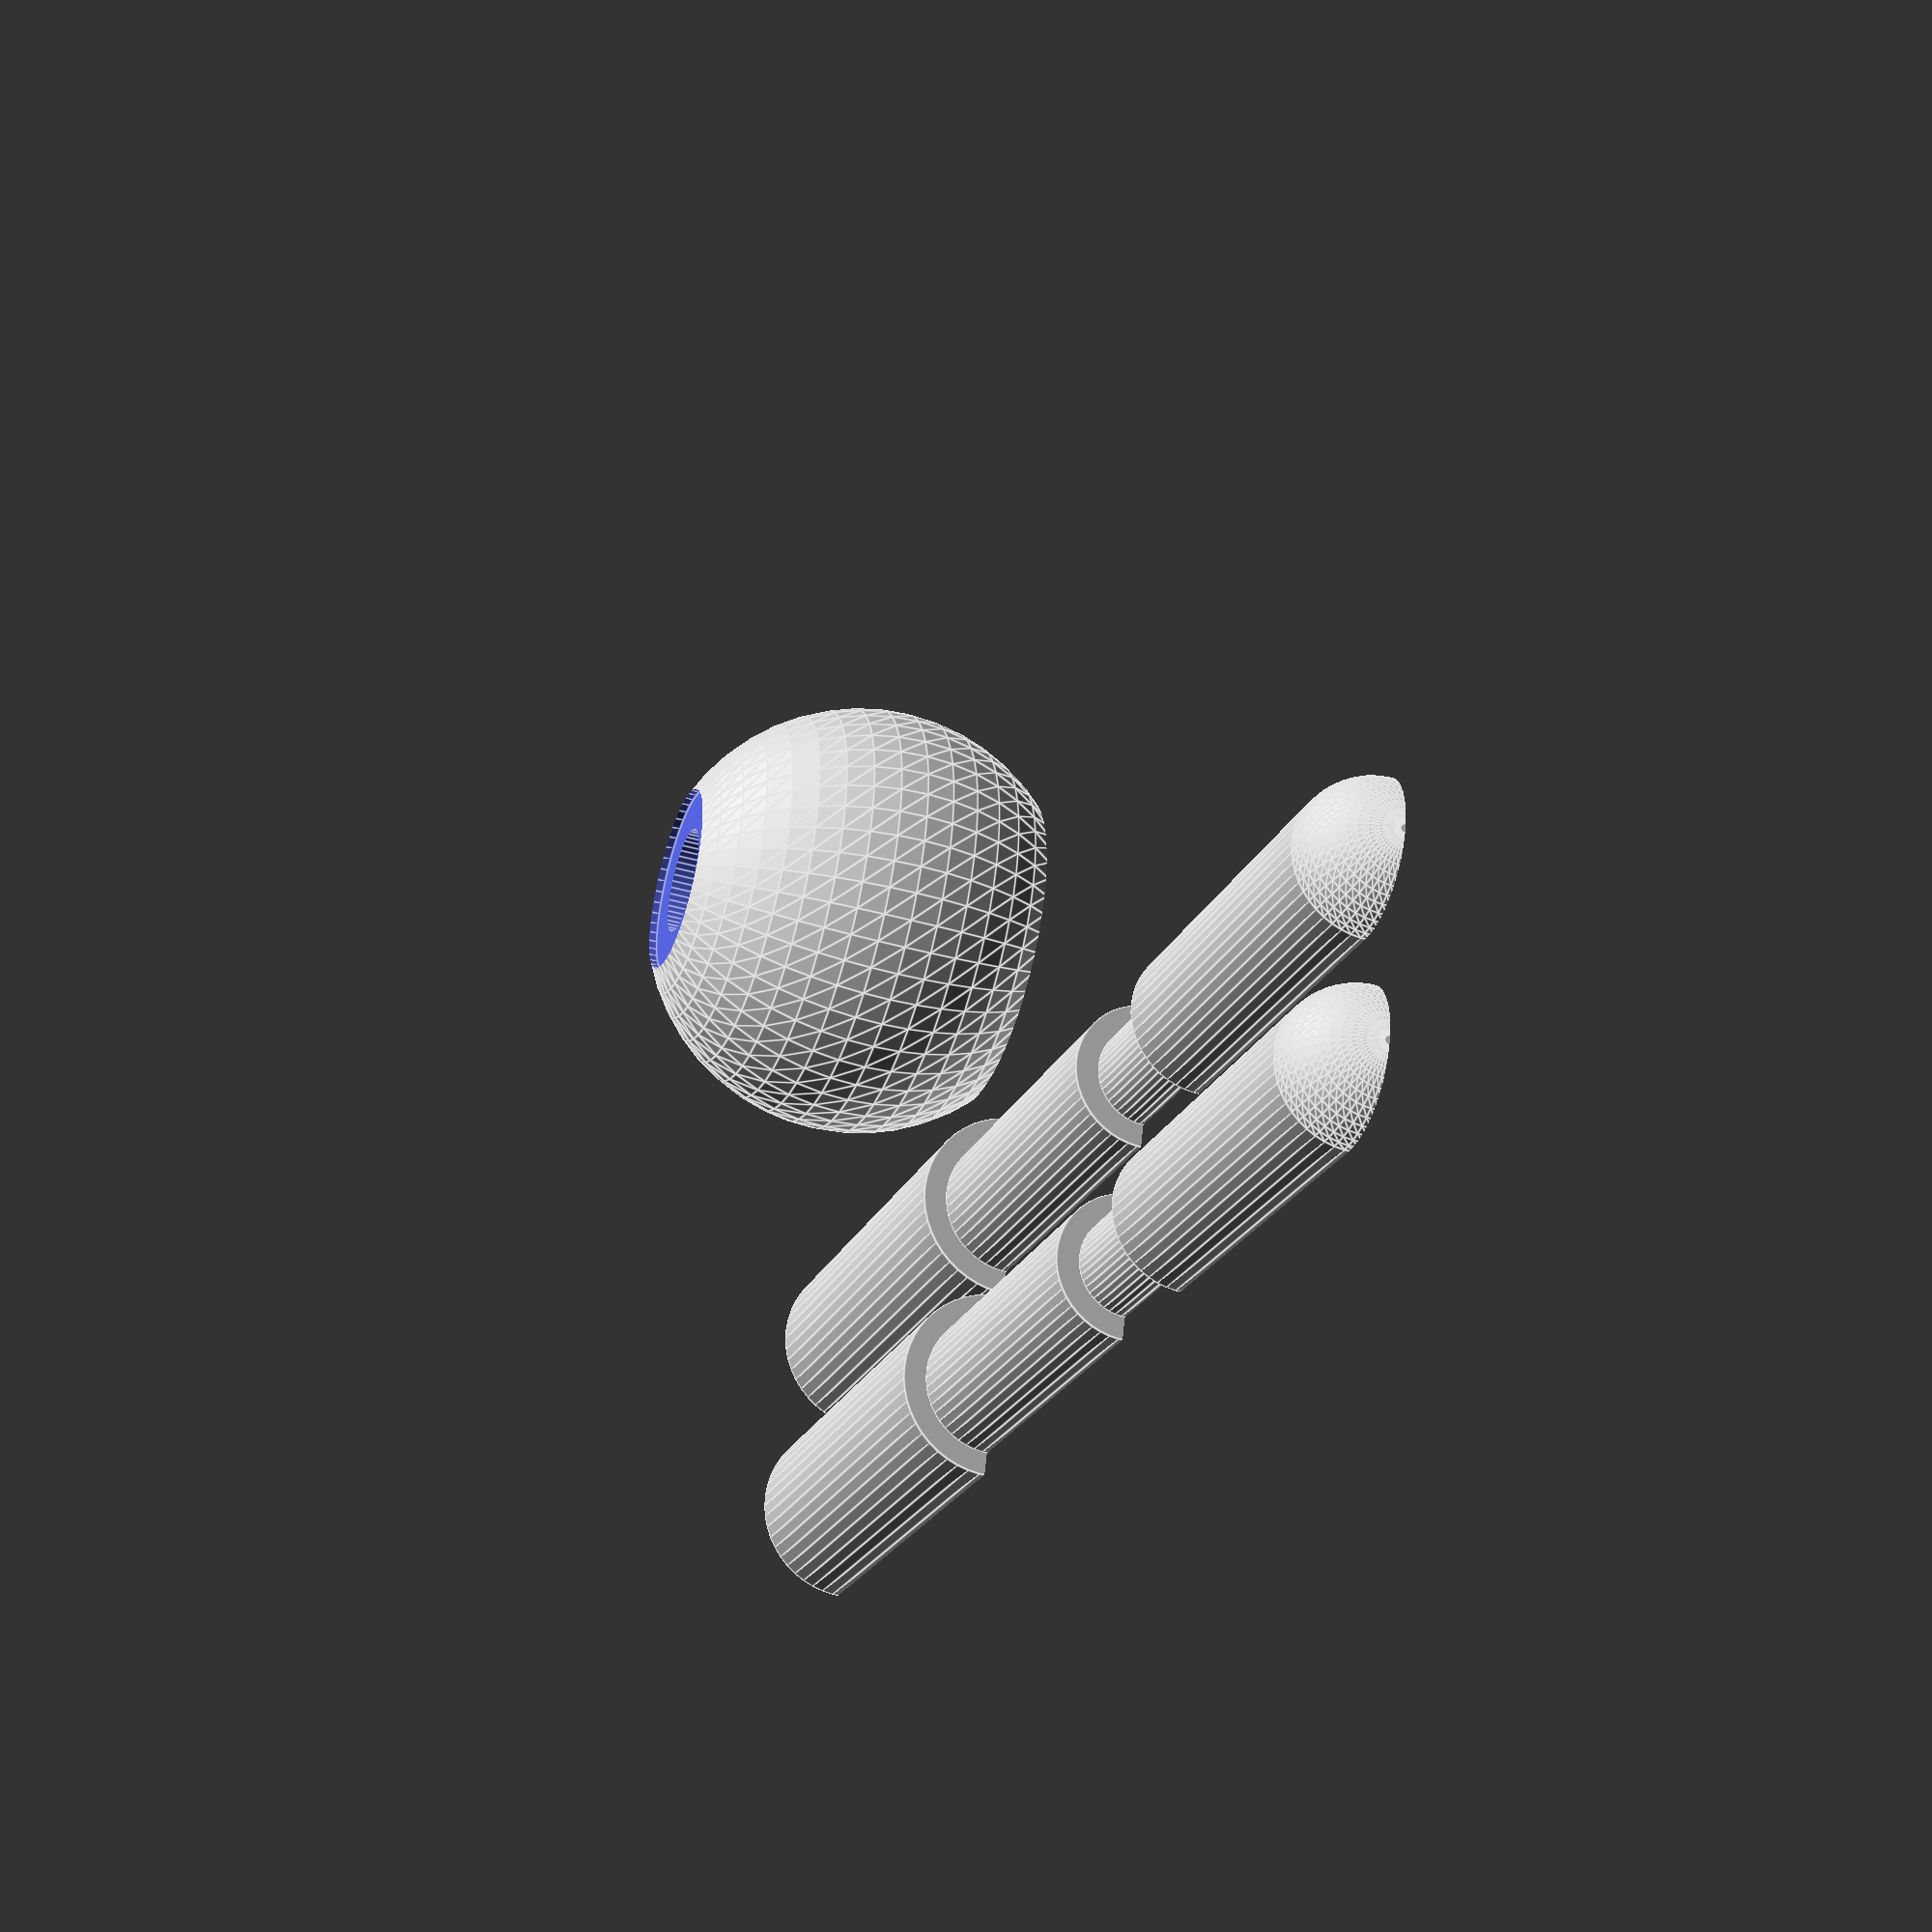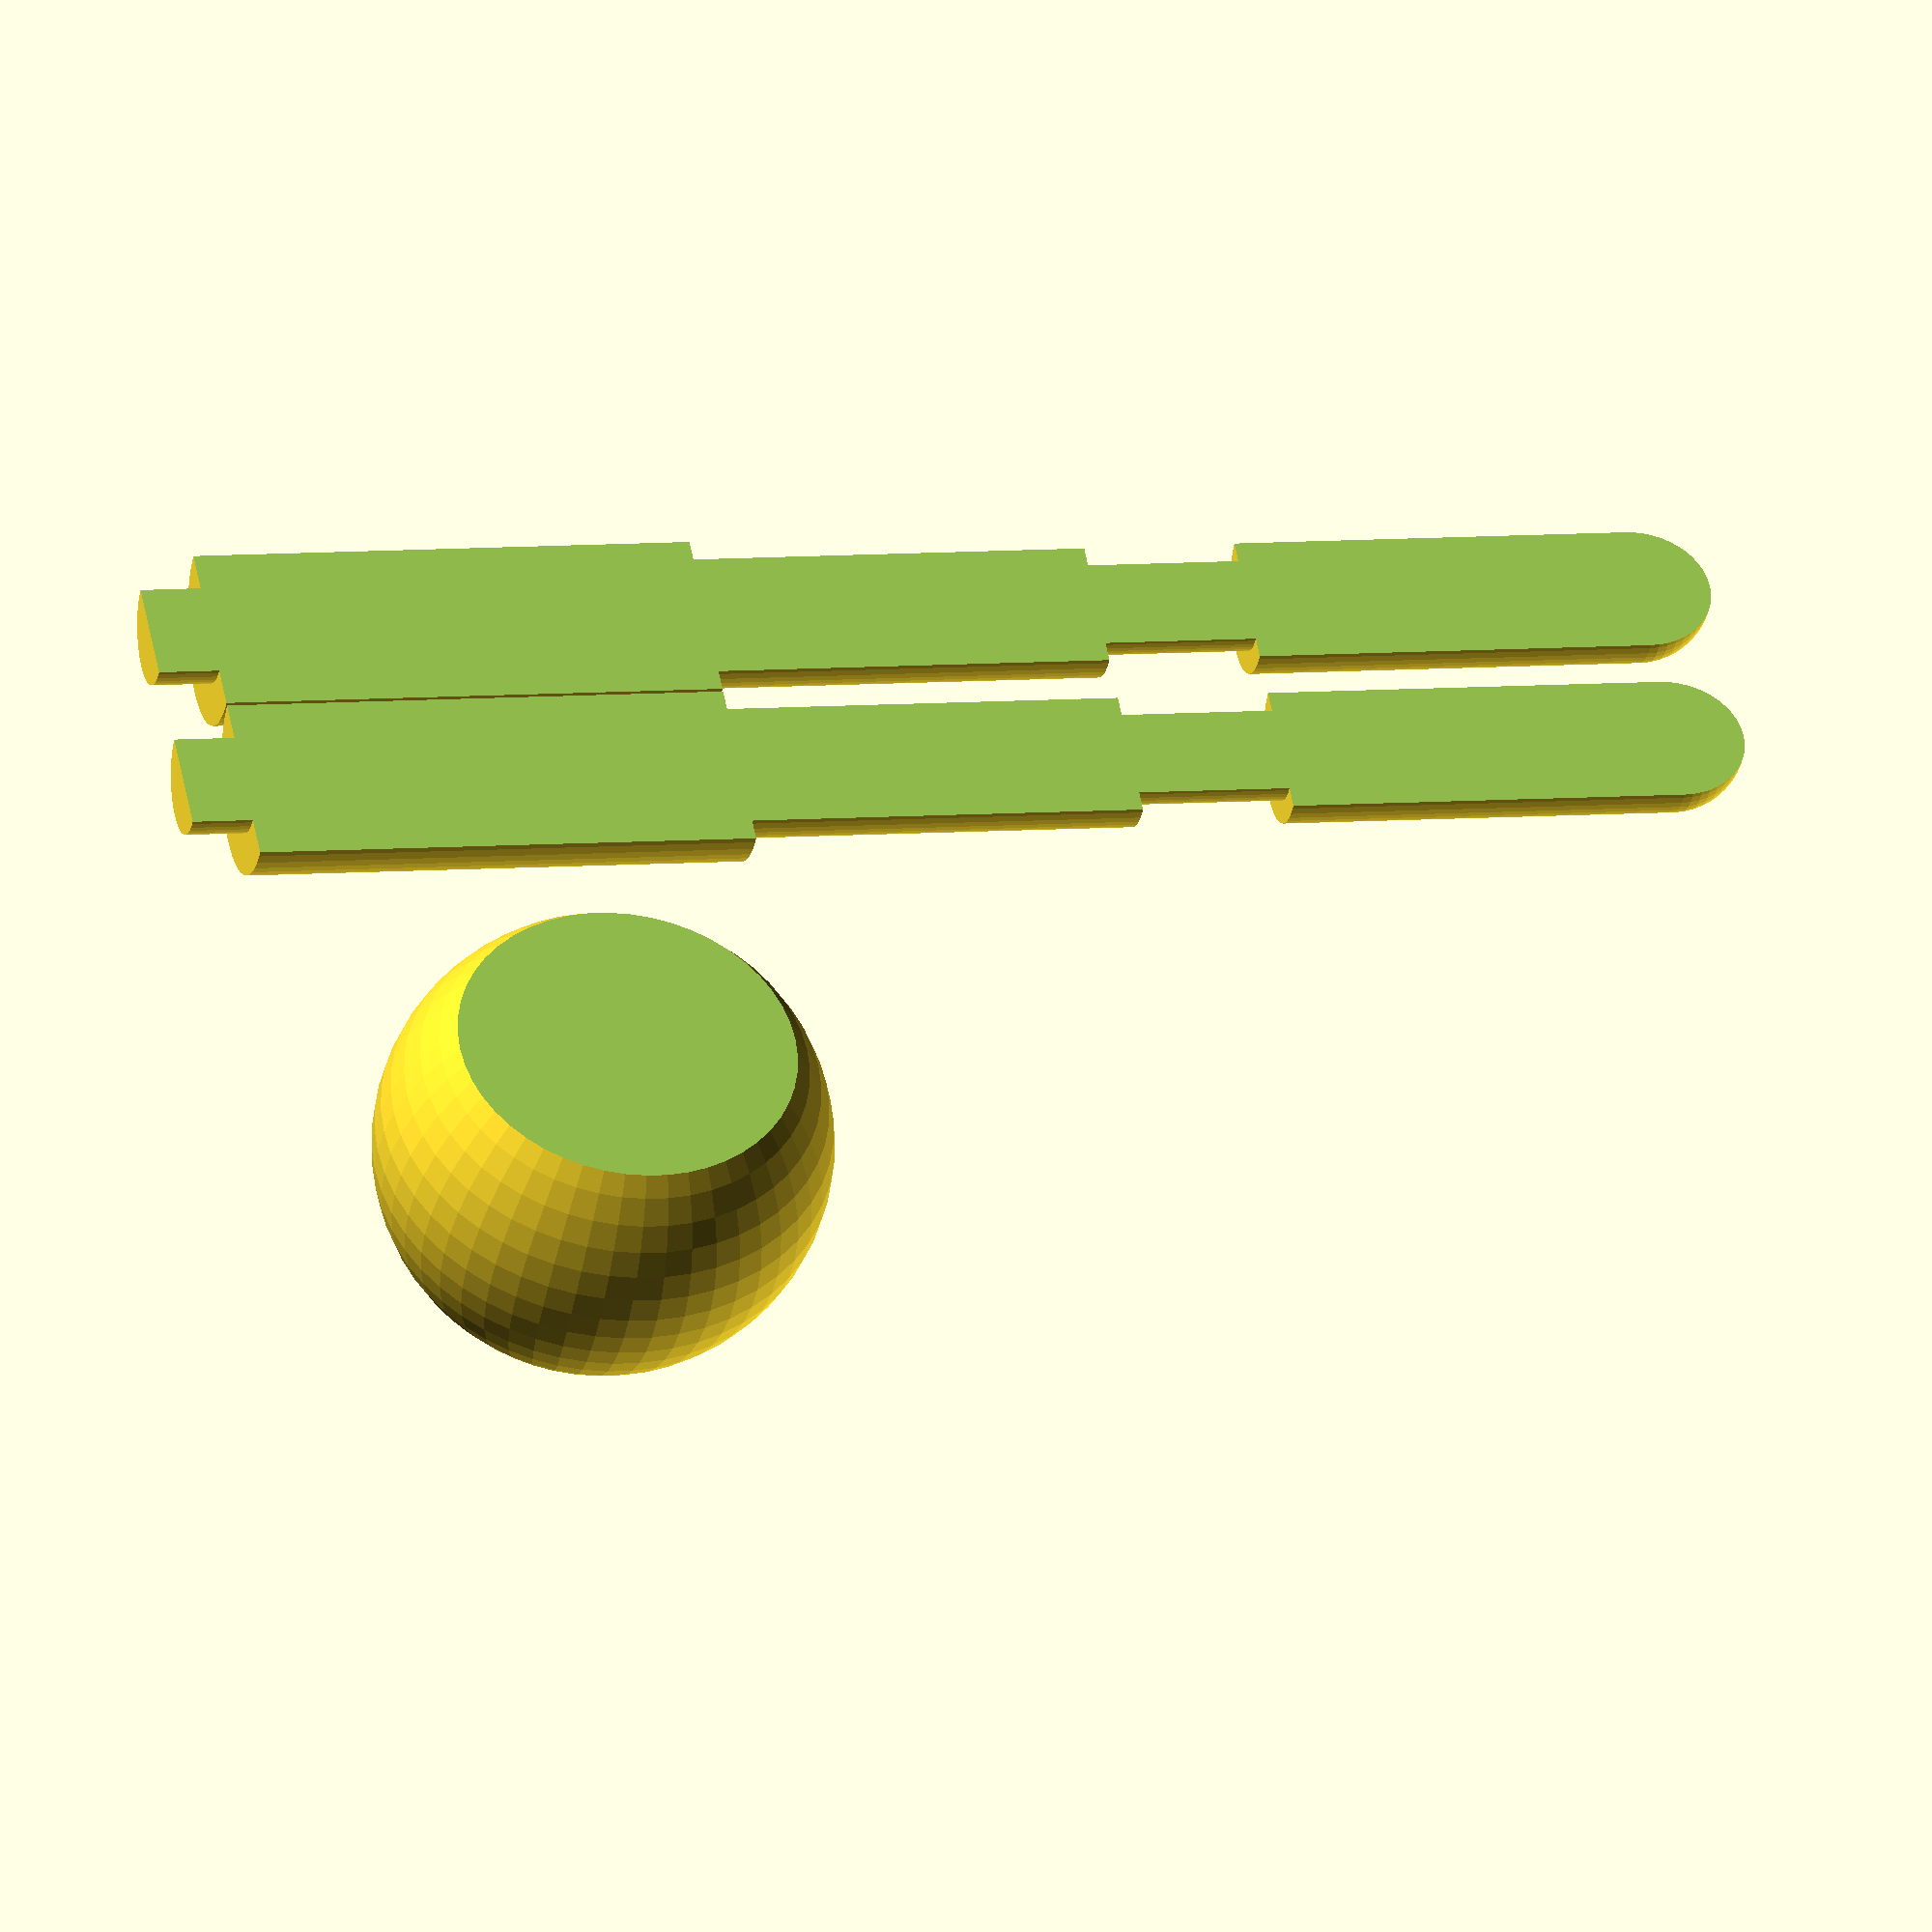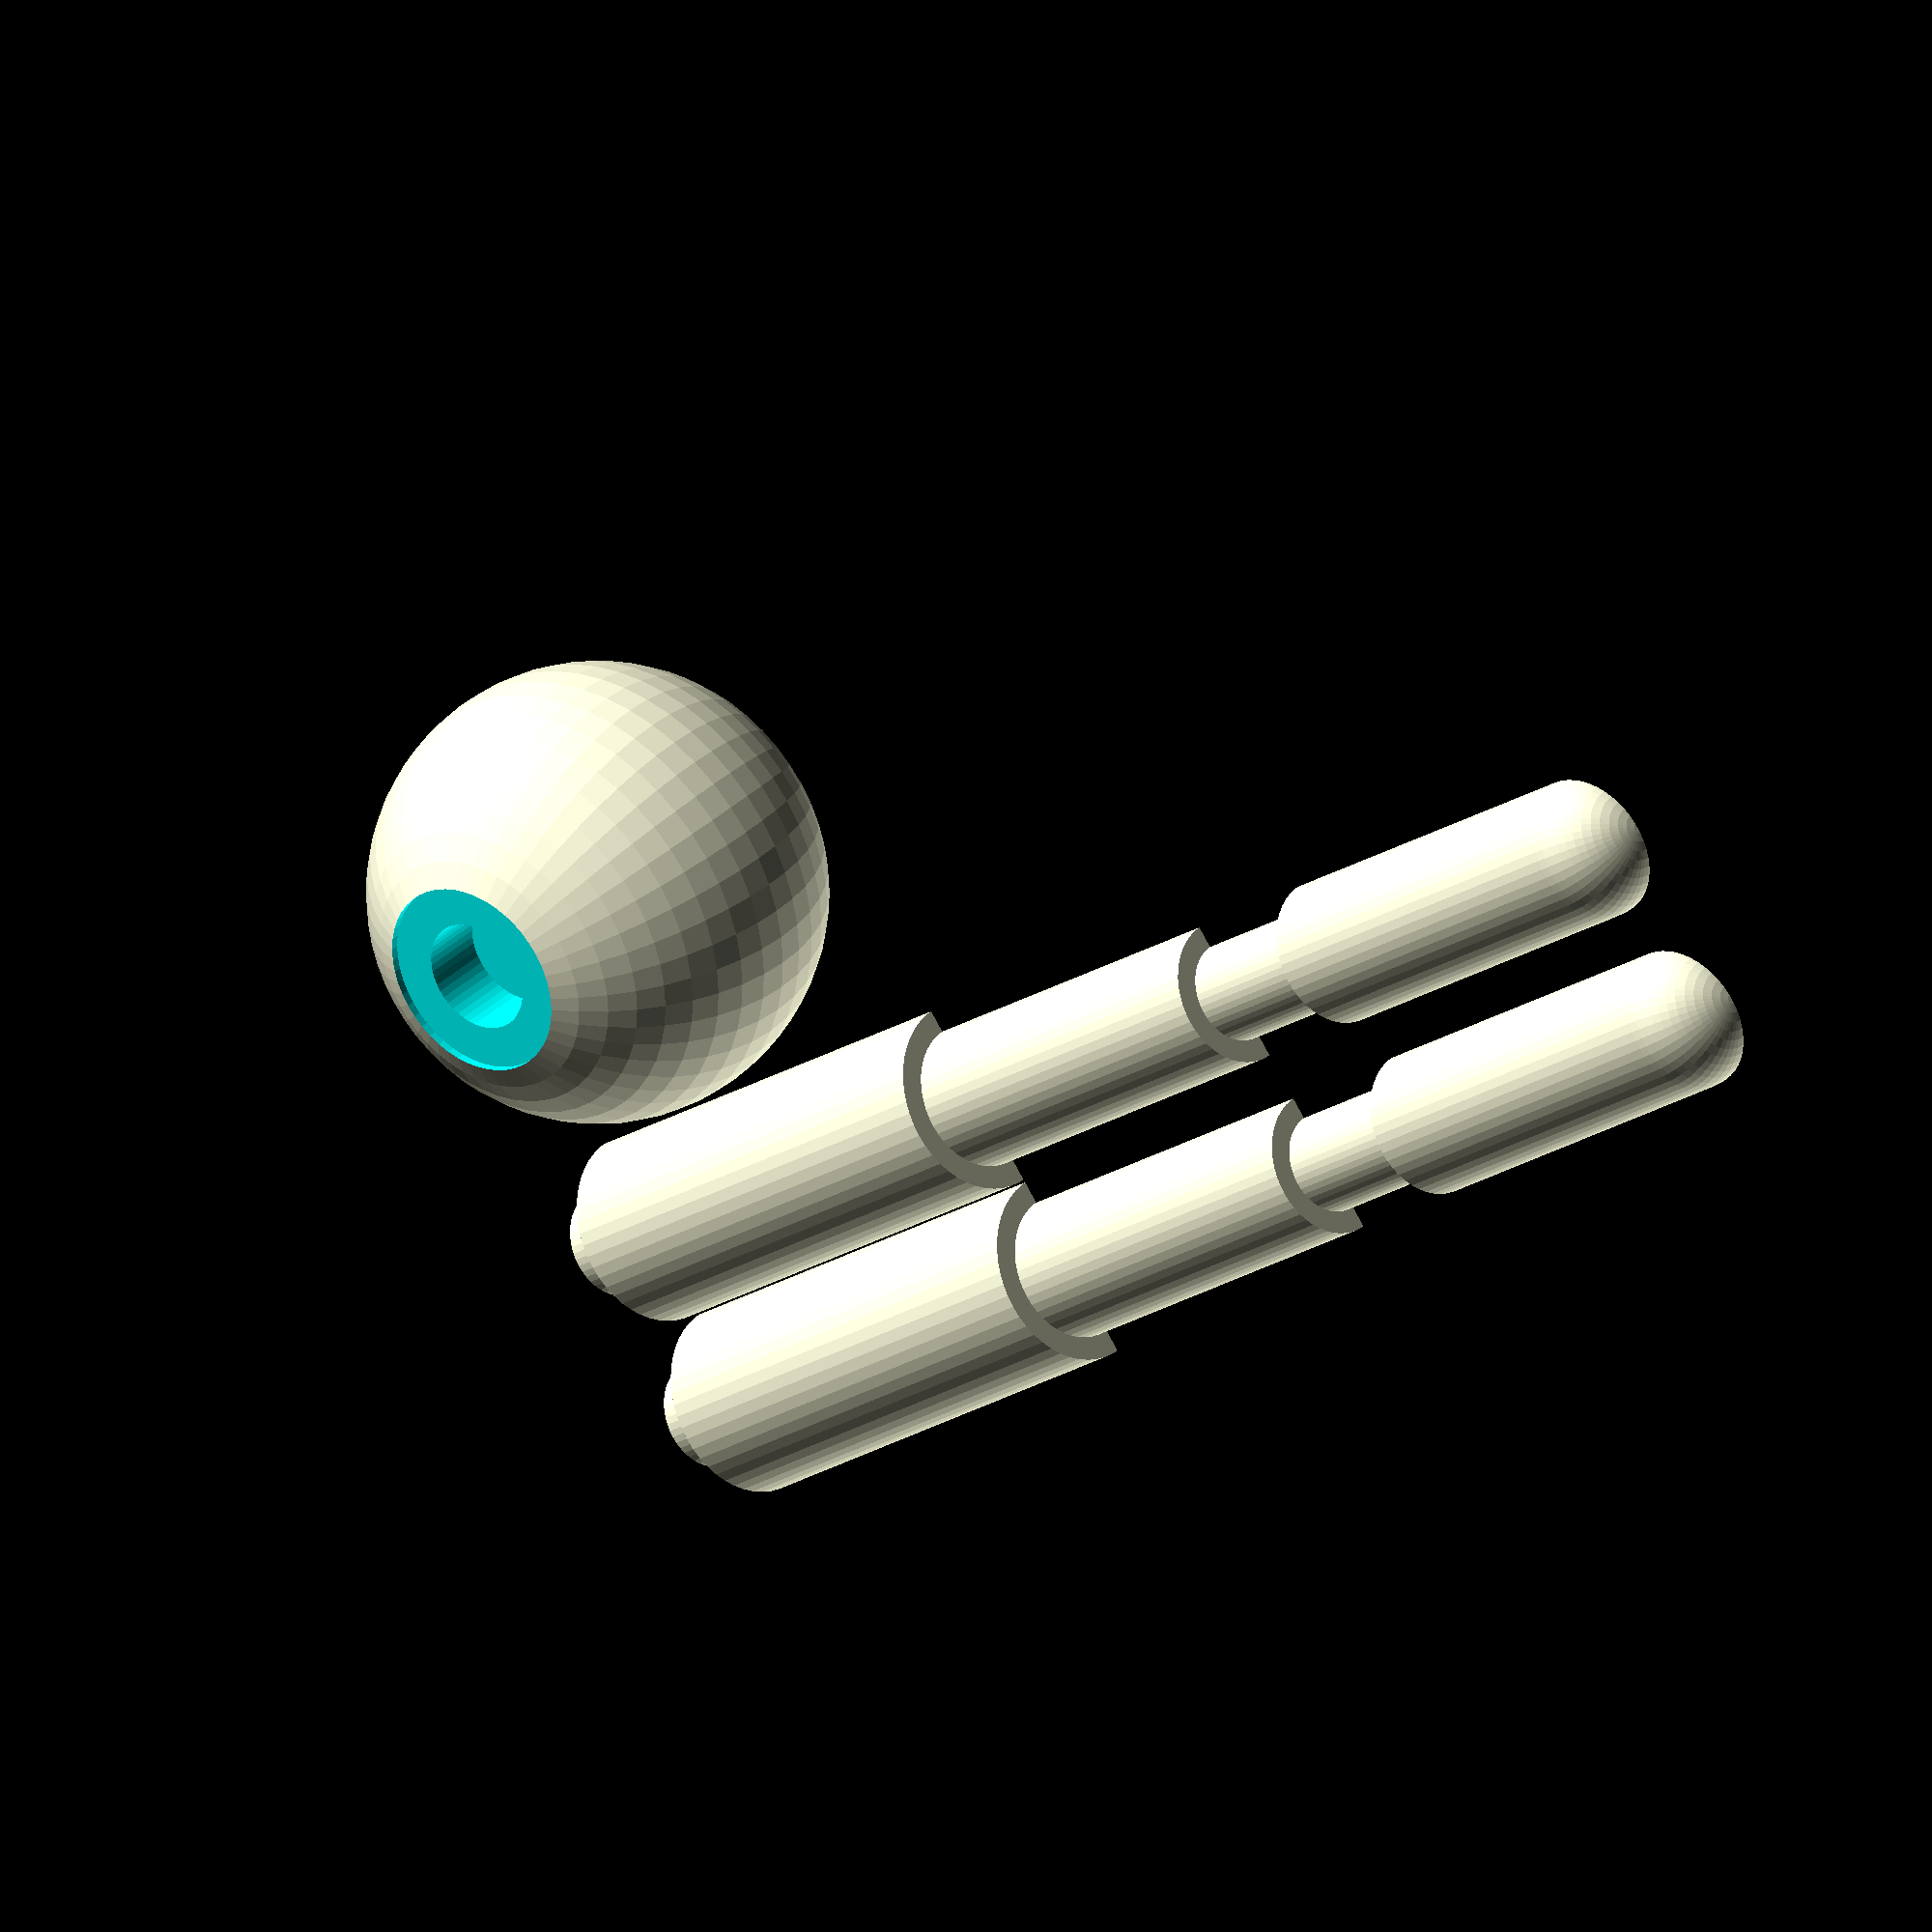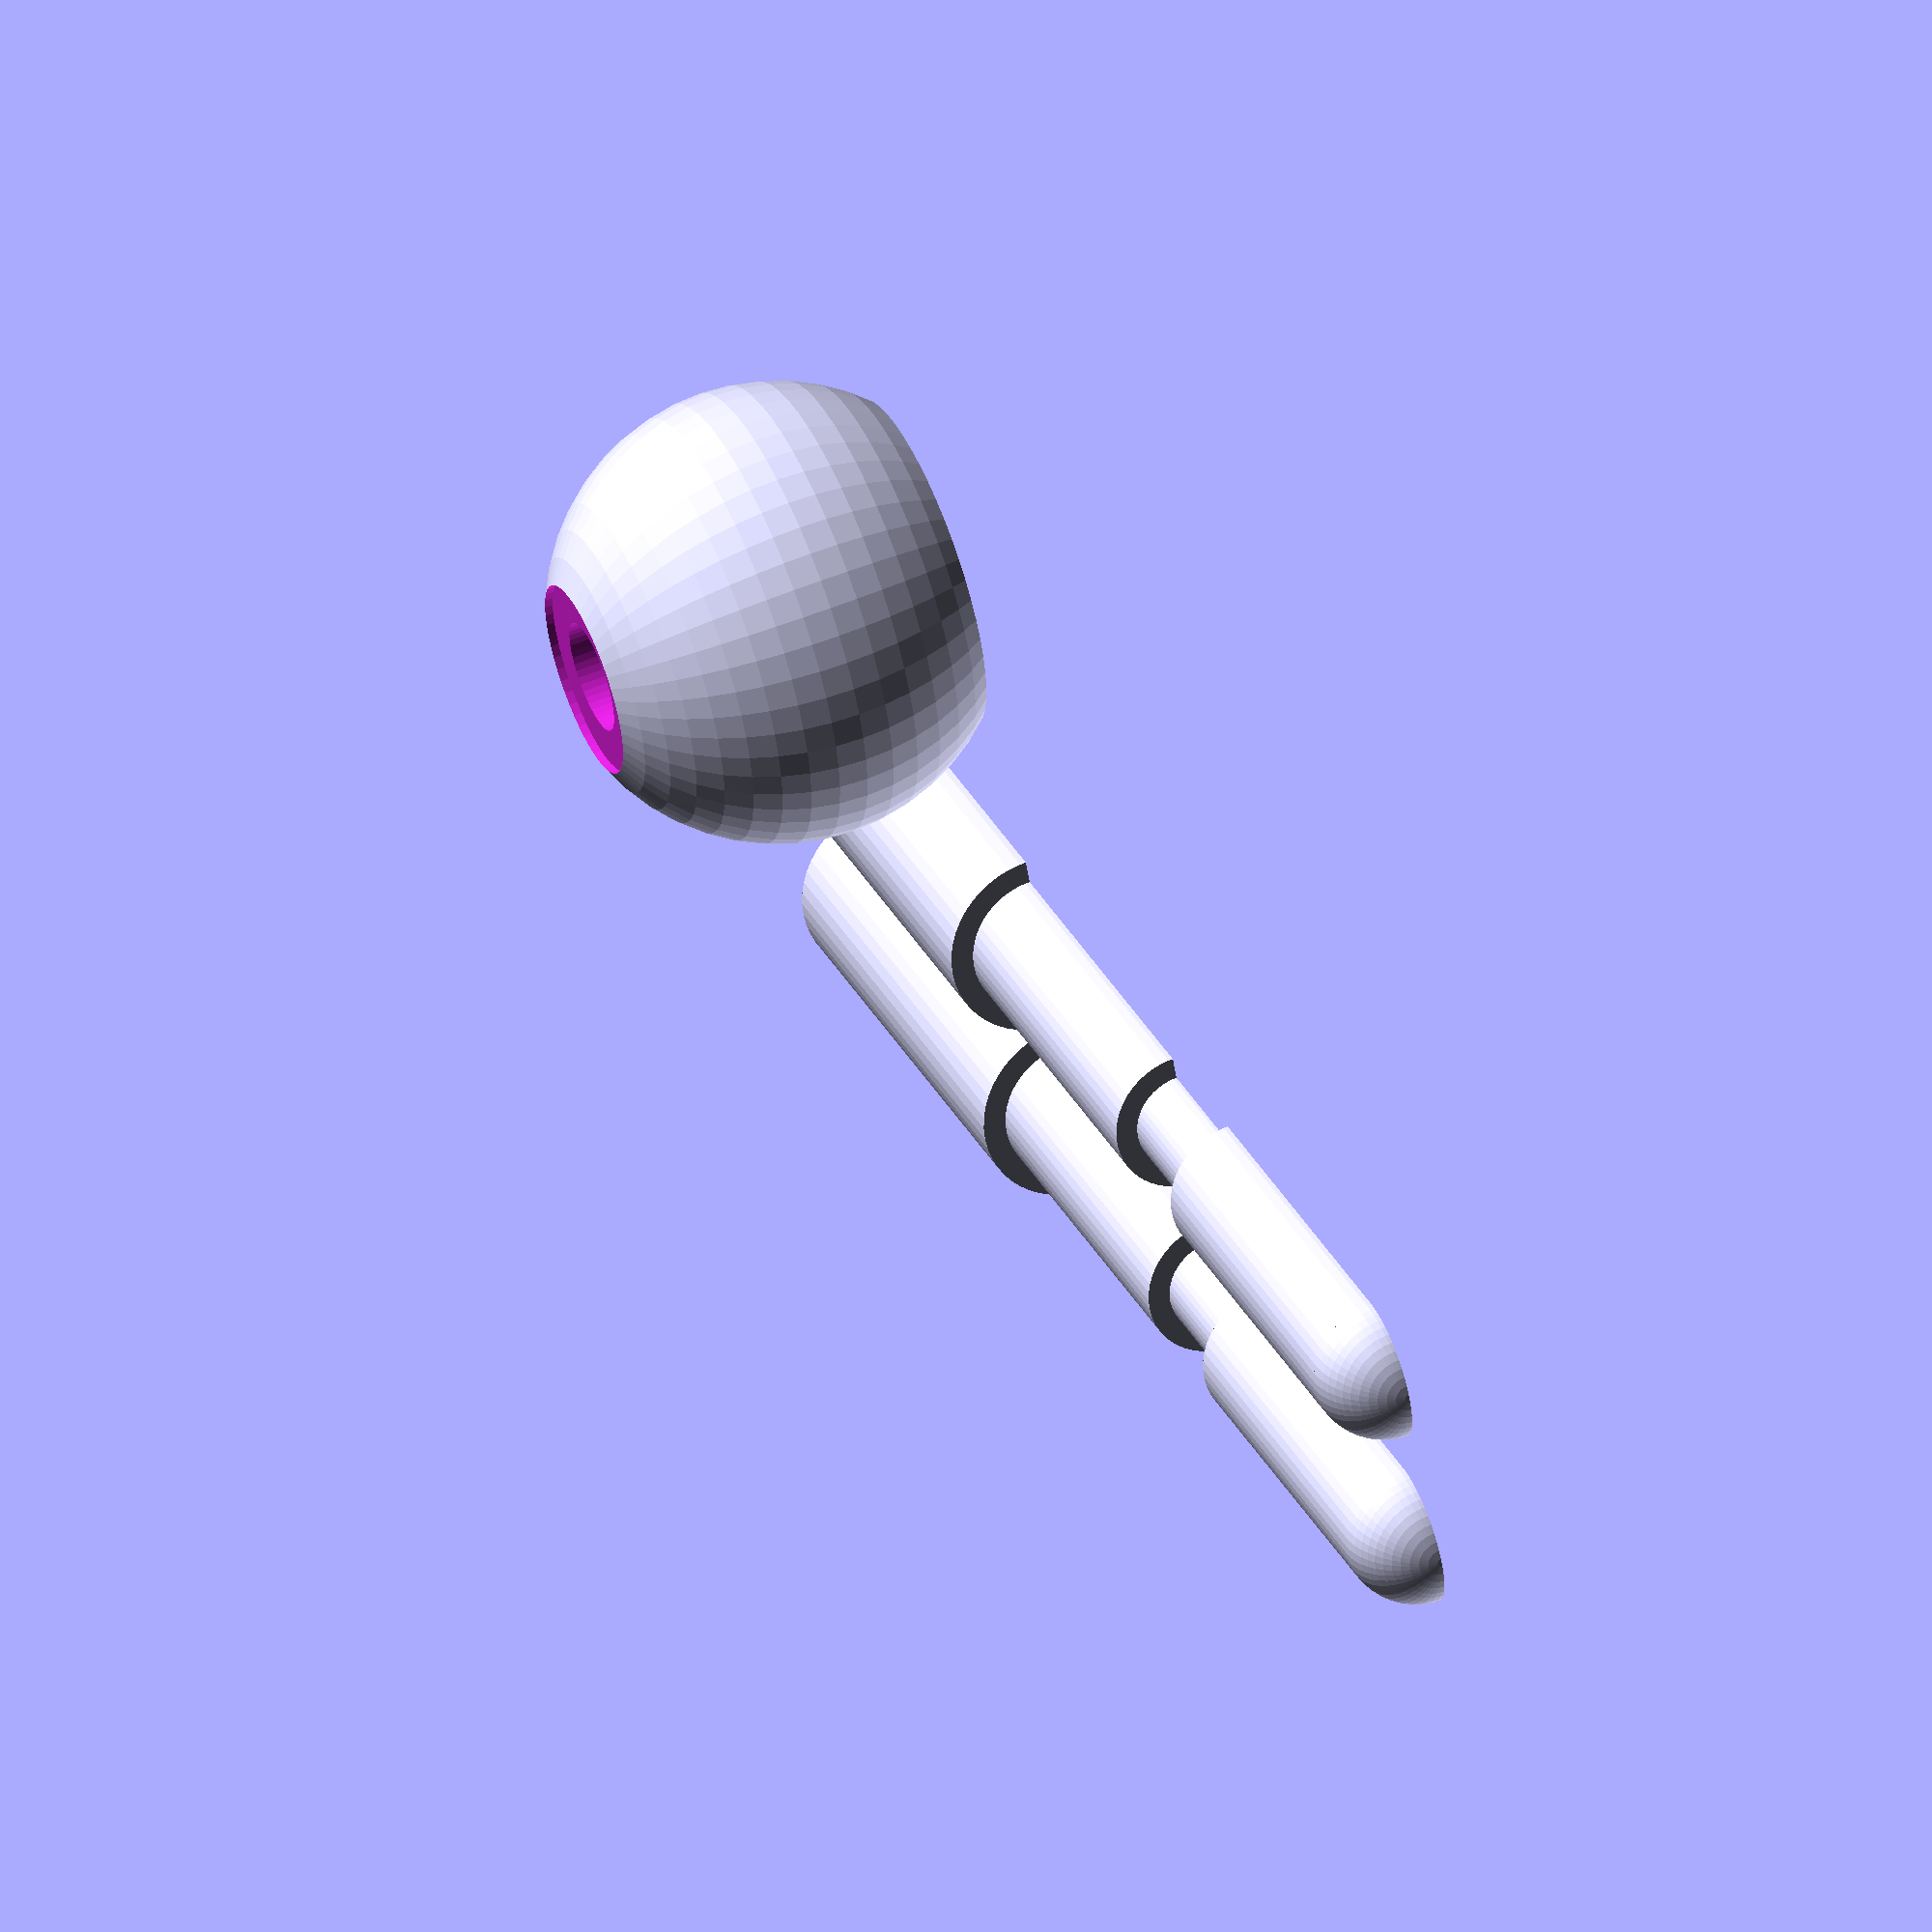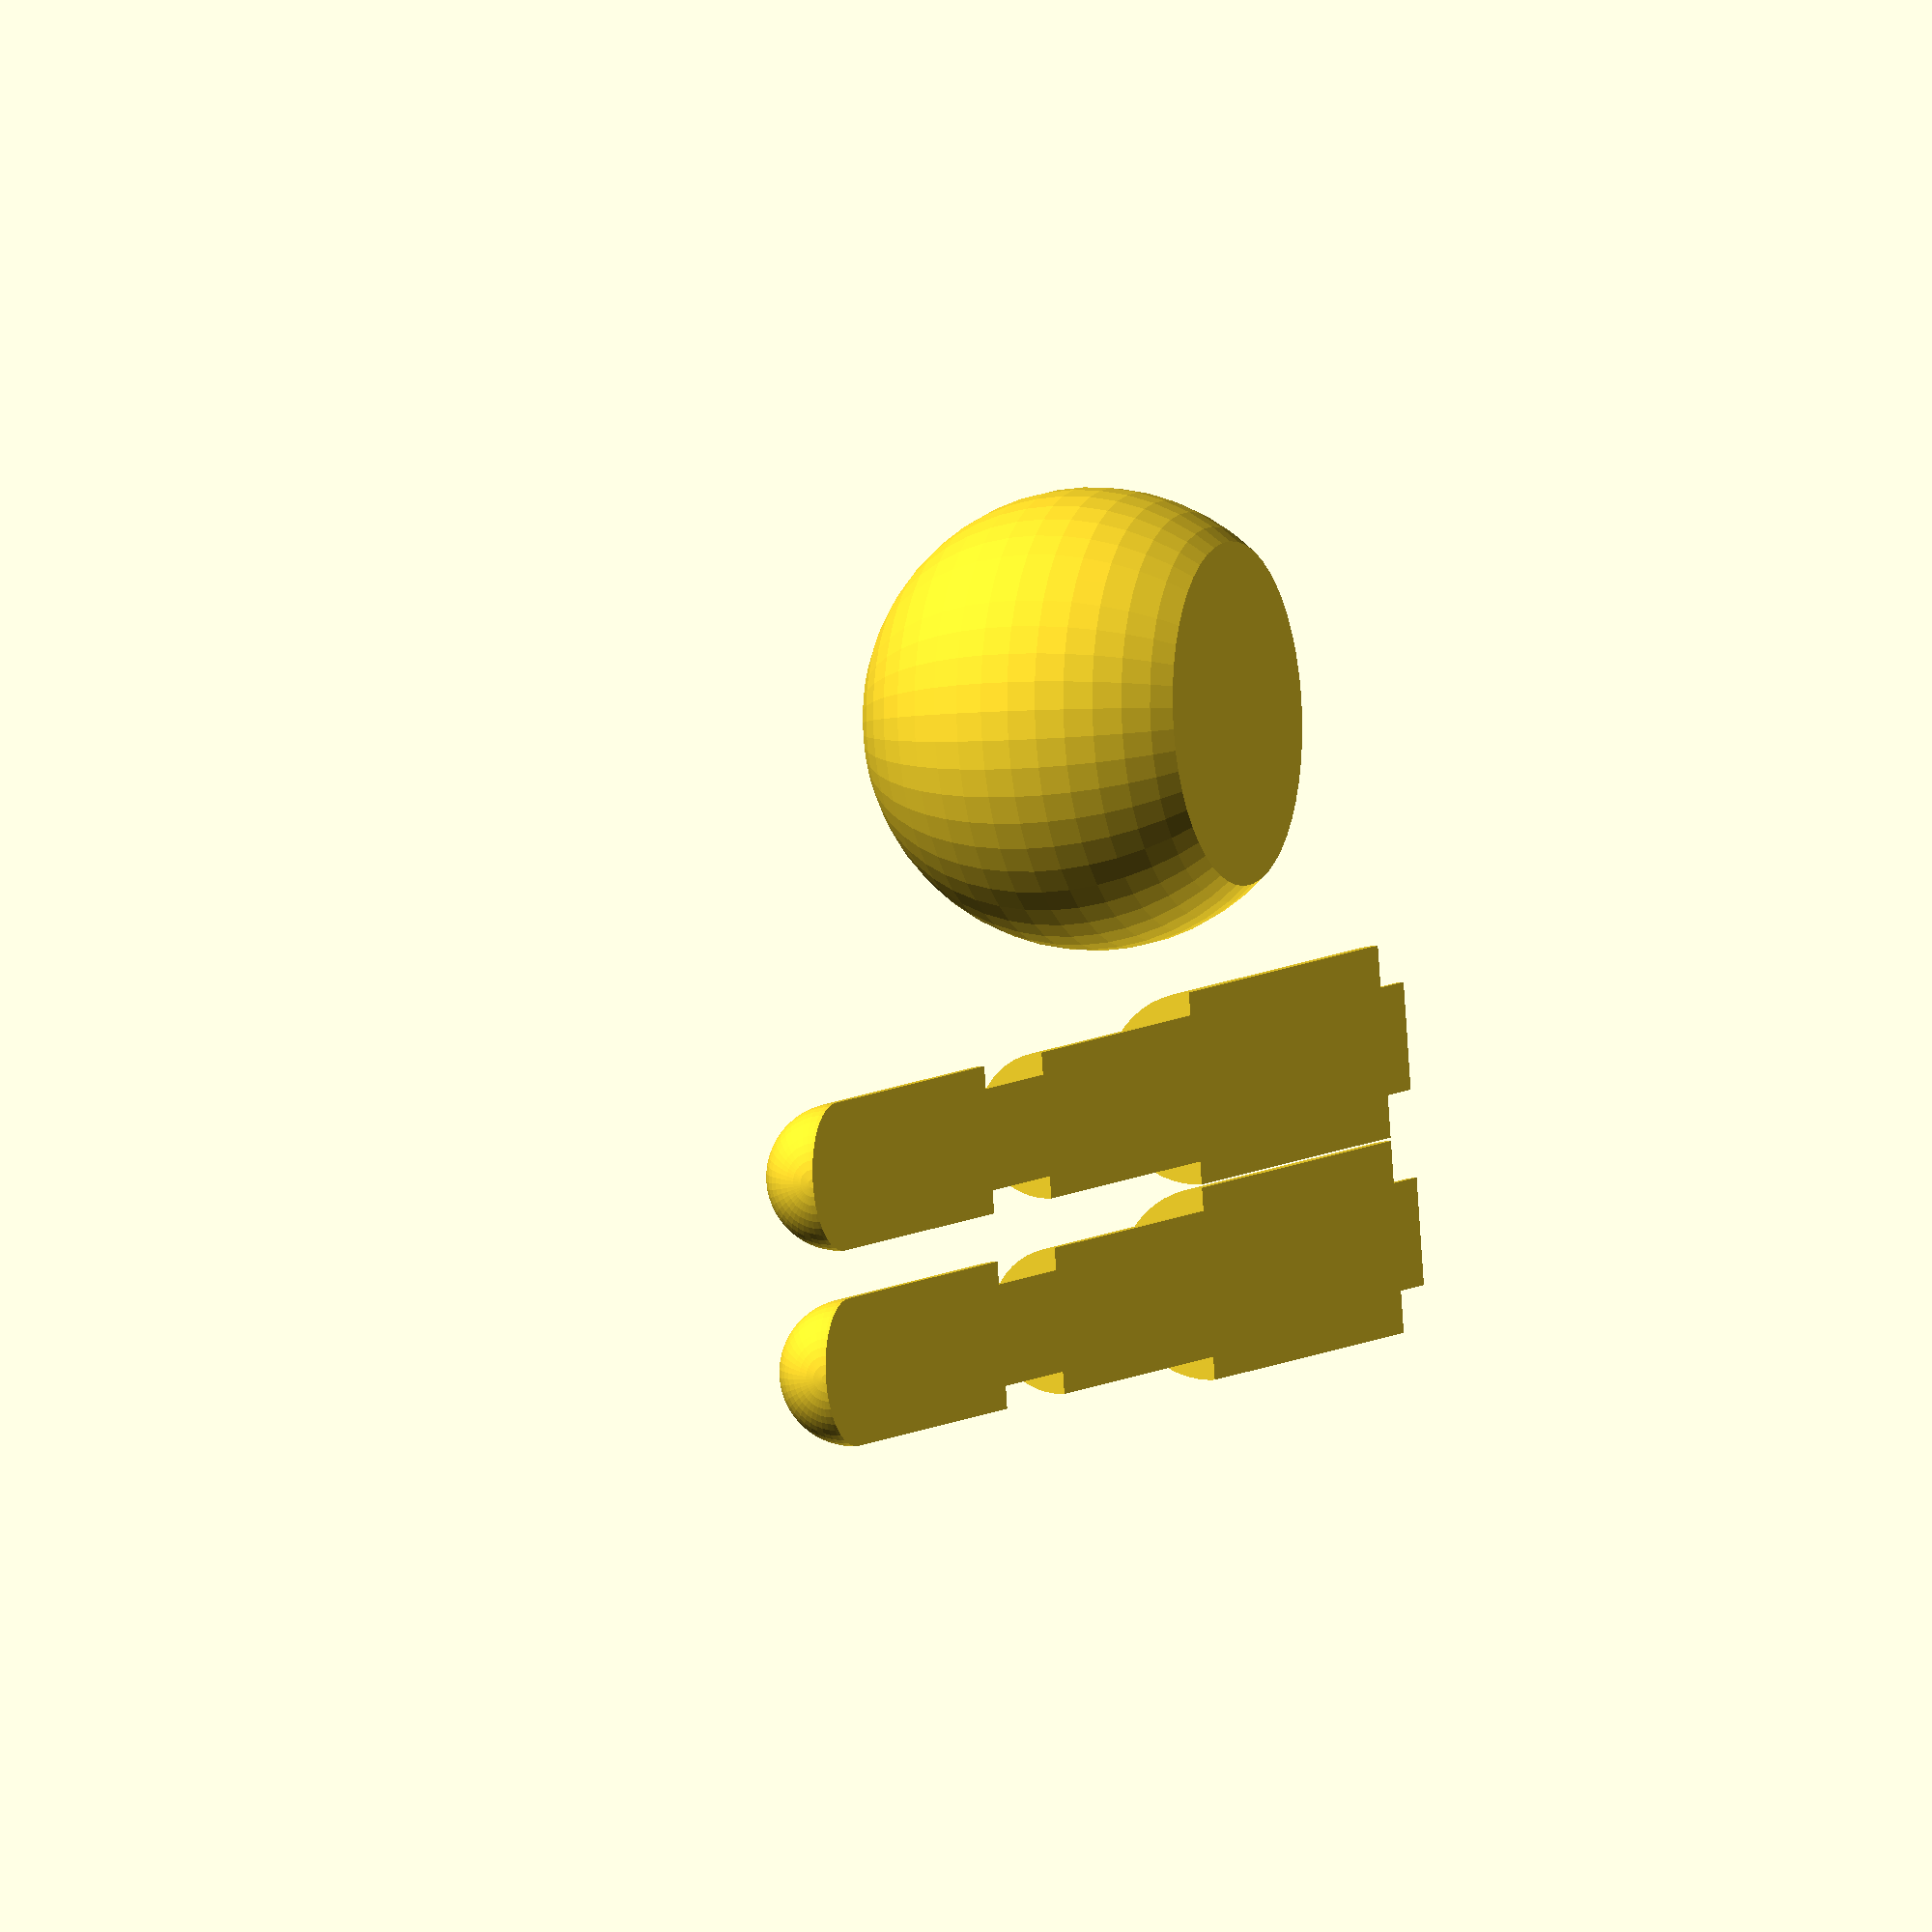
<openscad>
$fn=50;

sphere_d = 15;
d1 = 6.25;
h1 = 16.5;
d2 = 4.75;
h2 = 13;
d3 = 3.3;
h3 = 5;
d4 = 4.8;
h4 = 13;

d0 = 3.5;
insert = 2;

module shaft() {
    cylinder(d=d1, h=h1);
    translate([0,0,h1]) cylinder(d=d2, h=h2);
    translate([0,0,h1+h2]) cylinder(d=d3, h=h3);
    translate([0,0,h1+h2+h3]) cylinder(d=d4, h=h4);
    translate([0,0,h1+h2+h3+h4]) sphere(d=d4);
}

module ball() {
    flatface=2.5;
    translate([(sphere_d+d1)/2+0.1, 0, sphere_d/2-flatface]) 
    difference() {
        sphere(d=sphere_d);
        { 
            translate([0,0,sphere_d/2-insert]) cylinder(d=d1+0.2, h=insert+1);    
            translate([0,0,-sphere_d/2]) cube([sphere_d,sphere_d, flatface*2], center=true);
        }
    }
}


module shaft2() {
    module shaftHalf() {
        rotate([0,90,0])
        difference() {
            union() {
                shaft();
                translate([0,0,-insert]) cylinder(d=d0, h=insert);
            }
            translate([0,-d1/2,-(d0+0.1)]) cube([d1, d1, insert+h1+h2+h3+h4+10]);
        }
    }
    
    shaftHalf();
    translate([0, d1+0.1, 0]) shaftHalf();
}

module ball2() {
    flatface = 2.5;
    i2  = 1;
    translate([(sphere_d+d1)/2+0.1, 0, sphere_d/2-flatface]) 
    difference() {
        sphere(d=sphere_d);
        { 
            translate([0,0,sphere_d/2-(insert+i2+0.2)]) cylinder(d=d0+0.2, h=insert+i2+1);  
            translate([0,0,sphere_d/2-i2]) cylinder(d=d1+0.2, h=i2+1);   
            translate([0,0,-sphere_d/2]) cube([sphere_d,sphere_d, flatface*2], center=true);
        }
    }
}

shaft2();
translate([0,18,0]) ball2();


</openscad>
<views>
elev=41.0 azim=18.1 roll=70.7 proj=p view=edges
elev=41.0 azim=190.0 roll=170.8 proj=o view=wireframe
elev=328.5 azim=323.2 roll=37.0 proj=o view=solid
elev=305.2 azim=335.2 roll=66.9 proj=o view=wireframe
elev=5.3 azim=10.2 roll=112.1 proj=o view=wireframe
</views>
